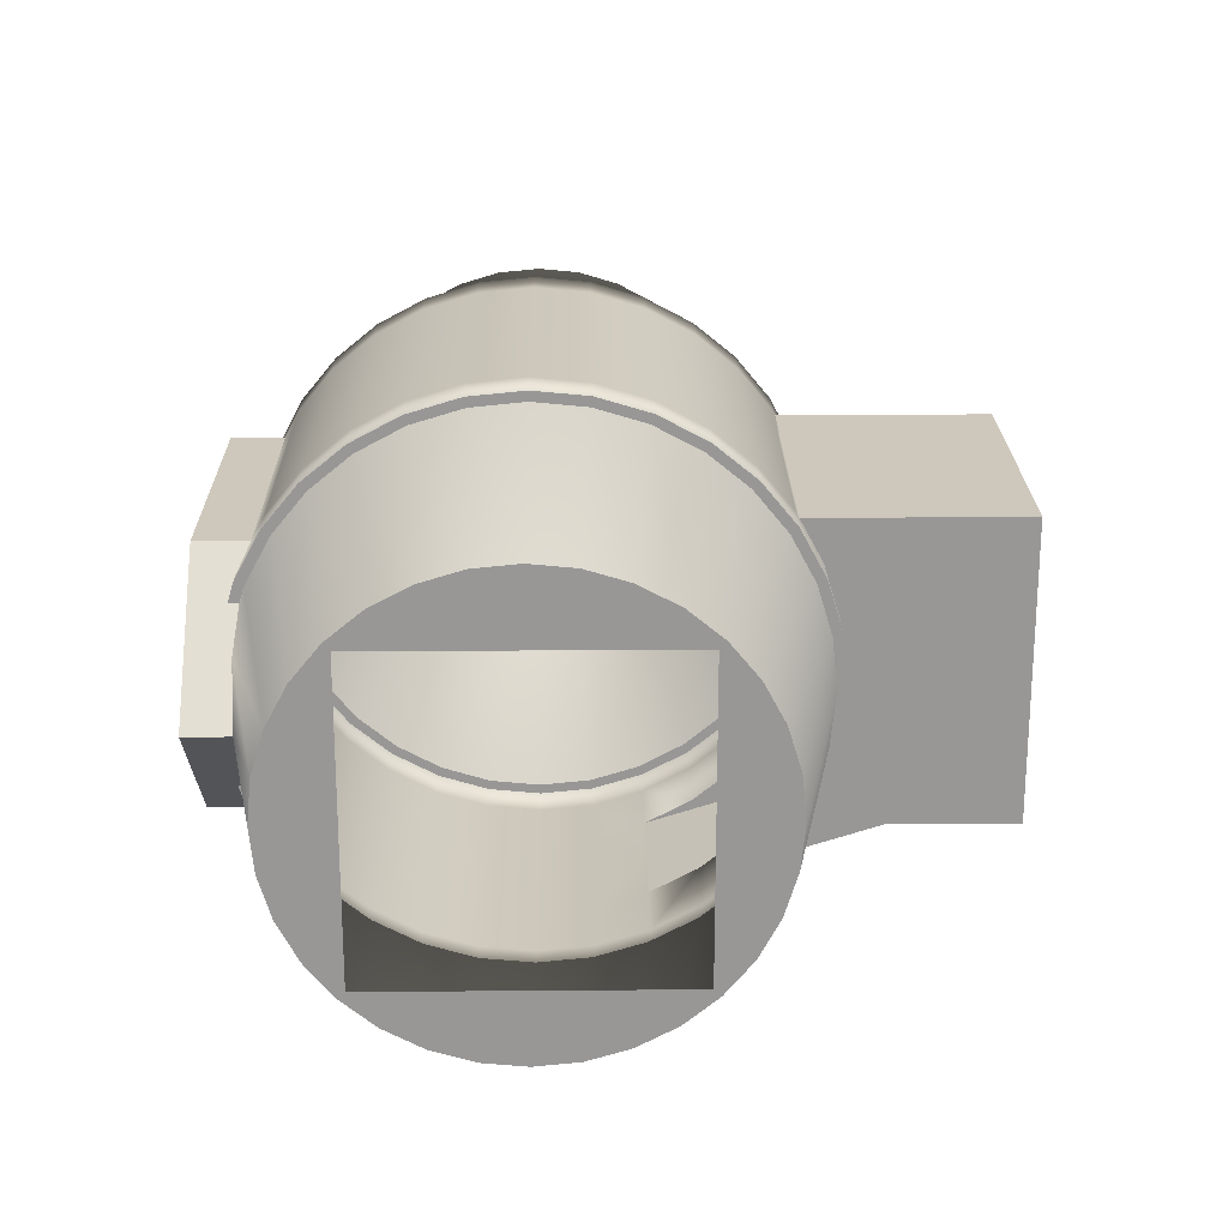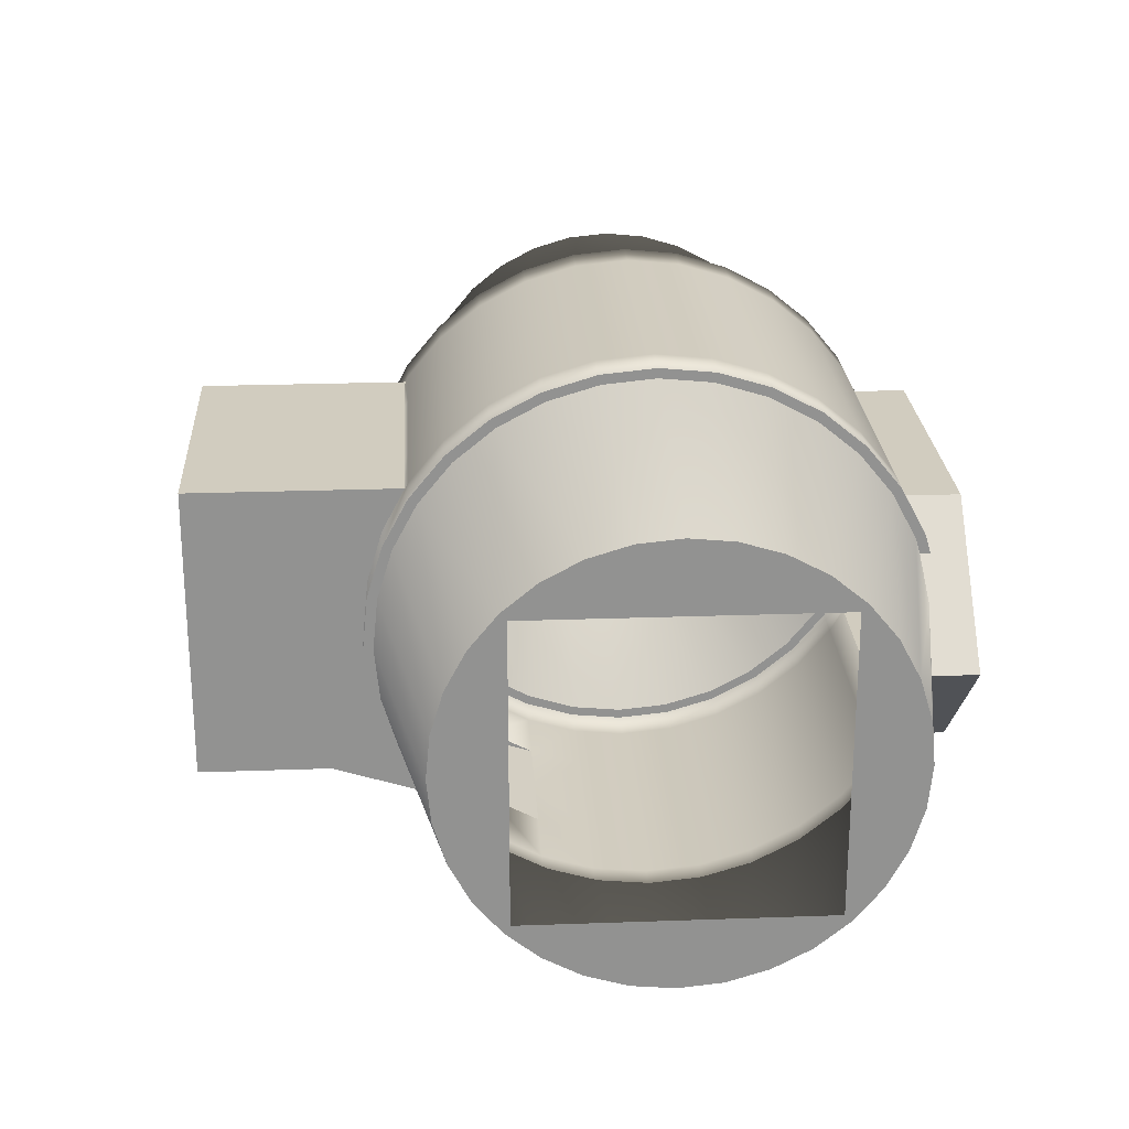
<metadata>
{"format":"obj","ext":"obj","renderer":"f3d","projection":"perspective","resolution":1024,"background":"white","views":[{"elev":21.8,"azim":89.2,"up":"+Y"},{"elev":24.0,"azim":-93.4,"up":"+Y"}]}
</metadata>
<code>
o Bridge_Cube.001
v -1.5 1.5 0.6422
v -1.5 1.5 -1.5
v -1.5 -1.5 -1.5
v -1.5 -1.5 0.6422
v -1.5 -1.072 0.4131
v -1.5 -0.5463 0.2538
v -1.5 -1e-06 0.2
v -1.5 0.5463 0.2538
v -1.5 1.072 0.4131
v -1.5 1.556 0.6719
v -0.75 1.5 0.6422
v -0.75 1.5 -1.5
v -0.75 -1.5 -1.5
v -0.75 -1.5 0.6422
v -1.5 -1.556 0.6719
v -1.9 -1.072 0.4131
v -1.9 -0.5463 0.2538
v -1.9 -1e-06 0.2
v -1.9 0.5463 0.2538
v -1.9 1.072 0.4131
v -1.9 1.556 0.6719
v -0.75 1.556 0.6719
v -0.75 -1.556 0.6719
v -1.9 -1.556 0.6719
v -1.9 -1.033 0.5055
v -1.9 -0.5267 0.3519
v -1.9 -1e-06 0.3
v -1.9 0.5267 0.3519
v -1.9 1.033 0.5055
v -1.5 1.98 1.02
v -1.9 1.98 1.02
v -1.9 1.5 0.755
v -0.75 1.98 1.02
v -0.75 -1.98 1.02
v -1.5 -1.98 1.02
v -1.9 -1.98 1.02
v -1.9 -1.5 0.755
v -4.5 -0.8487 0.951
v -4.5 -0.4327 0.8248
v -4.5 -0 0.7821
v -4.5 0.4327 0.8248
v -4.5 0.8487 0.951
v -1.5 2.328 1.444
v -1.9 2.328 1.444
v -1.9 1.909 1.091
v -4.5 1.232 1.156
v -0.75 2.328 1.444
v -0.75 -2.328 1.444
v -1.5 -2.328 1.444
v -1.9 -2.328 1.444
v -1.9 -1.909 1.091
v -4.5 -1.232 1.156
v -1.5 2.587 1.928
v -1.9 2.587 1.928
v -1.9 2.245 1.5
v -4.5 1.568 1.432
v -4.5 1.5 1.5
v -0.75 2.587 1.928
v -0.75 -2.587 1.928
v -1.5 -2.587 1.928
v -1.9 -2.587 1.928
v -1.9 -2.245 1.5
v -4.5 -1.568 1.432
v -4.5 -1.5 1.5
v -1.5 2.746 2.454
v -1.9 2.746 2.454
v -1.9 2.494 1.967
v -4.5 1.844 1.768
v -0.75 2.746 2.454
v -0.75 -2.746 2.454
v -1.5 -2.746 2.454
v -1.9 -2.746 2.454
v -1.9 -2.494 1.967
v -4.5 -1.844 1.768
v -1.5 2.8 3
v -1.9 2.8 3
v -1.9 2.648 2.473
v -4.5 2.049 2.151
v -0.75 2.8 3
v -0.75 -2.8 3
v -1.5 -2.8 3
v -1.9 -2.8 3
v -1.9 -2.648 2.473
v -4.5 -2.049 2.151
v -1.5 2.746 3.546
v -1.9 2.746 3.546
v -1.9 2.7 3
v -4.5 2.175 2.567
v -0.75 2.746 3.546
v -0.75 -2.746 3.546
v -1.5 -2.746 3.546
v -1.9 -2.746 3.546
v -1.9 -2.7 3
v -4.5 -2.175 2.567
v -1.5 2.587 4.072
v -1.9 2.587 4.072
v -1.9 2.648 3.527
v -4.5 2.218 3
v -0.75 2.587 4.072
v -0.75 -2.587 4.072
v -1.5 -2.587 4.072
v -1.9 -2.587 4.072
v -1.9 -2.648 3.527
v -4.5 -2.218 3
v -1.5 2.328 4.556
v -1.9 2.328 4.556
v -1.9 2.494 4.033
v -4.5 2.175 3.433
v -4.5 1.5 4.5
v -0.75 2.328 4.556
v -0.75 -2.328 4.556
v -1.5 -2.328 4.556
v -1.9 -2.328 4.556
v -1.9 -2.494 4.033
v -4.5 -2.175 3.433
v -4.5 -1.5 4.5
v -1.5 1.98 4.98
v -1.9 1.98 4.98
v -1.9 2.245 4.5
v -4.5 2.049 3.849
v -0.75 1.98 4.98
v -0.75 -1.98 4.98
v -1.5 -1.98 4.98
v -1.9 -1.98 4.98
v -1.9 -2.245 4.5
v -4.5 -2.049 3.849
v -1.5 1.556 5.328
v -1.9 1.556 5.328
v -1.9 1.909 4.909
v -4.5 1.844 4.232
v -0.75 1.556 5.328
v -0.75 -1.556 5.328
v -1.5 -1.556 5.328
v -1.9 -1.556 5.328
v -1.9 -1.909 4.909
v -4.5 -1.844 4.232
v -1.5 1.276 5.478
v -1.9 1.072 5.587
v -1.704 1.072 5.587
v -1.9 1.5 5.245
v -4.5 1.568 4.568
v -1.476 1.3 5.465
v -0.75 1.3 5.465
v -1.5 -1.276 5.478
v -0.75 -1.3 5.465
v -1.476 -1.3 5.465
v -1.704 -1.072 5.587
v -1.9 -1.072 5.587
v -1.9 -1.5 5.245
v -4.5 -1.568 4.568
v -1.9 1.033 5.494
v -1.9 0.8755 5.646
v -4.5 1.232 4.844
v -1.9 -0.8755 5.646
v -1.9 -1.033 5.494
v -4.5 -1.232 4.844
v -1.9 0.8755 5.542
v -4.5 0.8487 5.049
v -1.9 -0.8755 5.542
v -4.5 -0.8487 5.049
v -4.5 0.4327 5.175
v -2.262 0.5137 5.582
v -4.5 0 5.218
v -2.262 -0.5136 5.582
v -4.5 -0.4327 5.175
v -2.776 0 5.538
v -1.476 -1.3 6
v -1.476 -1.1 6
v -2.776 0 6
v -2.576 0 6
v -1.476 -1.1 5.8
v -1.476 1.1 6
v -1.476 1.3 6
v -2.576 0 5.8
v -1.476 1.1 5.8
v 1.5 1.5 0.6422
v 1.5 1.5 -1.5
v 1.5 -1.5 -1.5
v 1.5 -1.5 0.6422
v 1.5 -1.072 0.4131
v 1.5 -0.5463 0.2538
v 1.5 -1e-06 0.2
v 1.5 0.5463 0.2538
v 1.5 1.072 0.4131
v 1.5 1.556 0.6719
v 0.75 1.5 0.6422
v 0.75 1.5 -1.5
v 0.75 -1.5 -1.5
v 0.75 -1.5 0.6422
v 1.5 -1.556 0.6719
v 1.9 -1.072 0.4131
v 1.9 -0.5463 0.2538
v 1.9 -1e-06 0.2
v 1.9 0.5463 0.2538
v 1.9 1.072 0.4131
v 1.9 1.556 0.6719
v 0.75 1.556 0.6719
v 0 1.5 0.6422
v 0 1.5 -1.5
v 0.75 -1.556 0.6719
v 1.9 -1.556 0.6719
v 1.9 -1.033 0.5055
v 1.9 -0.5267 0.3519
v 1.9 -1e-06 0.3
v 1.9 0.5267 0.3519
v 1.9 1.033 0.5055
v 1.5 1.98 1.02
v 1.9 1.98 1.02
v 1.9 1.5 0.755
v 0.75 1.98 1.02
v 0 1.556 0.6719
v 0.75 -1.98 1.02
v 1.5 -1.98 1.02
v 1.9 -1.98 1.02
v 1.9 -1.5 0.755
v 4.5 -0.8487 0.951
v 4.5 -0.4327 0.8248
v 4.5 -0 0.7821
v 4.5 0.4327 0.8248
v 4.5 0.8487 0.951
v 1.5 2.328 1.444
v 1.9 2.328 1.444
v 1.9 1.909 1.091
v 4.5 1.232 1.156
v 0 1.98 1.02
v 0.75 2.328 1.444
v 0.75 -2.328 1.444
v 1.5 -2.328 1.444
v 1.9 -2.328 1.444
v 1.9 -1.909 1.091
v 4.5 -1.232 1.156
v 1.5 2.587 1.928
v 1.9 2.587 1.928
v 1.9 2.245 1.5
v 4.5 1.568 1.432
v 4.5 1.5 1.5
v 0 2.328 1.444
v 0.75 2.587 1.928
v 0.75 -2.587 1.928
v 1.5 -2.587 1.928
v 1.9 -2.587 1.928
v 1.9 -2.245 1.5
v 4.5 -1.568 1.432
v 4.5 -1.5 1.5
v 1.5 2.746 2.454
v 1.9 2.746 2.454
v 1.9 2.494 1.967
v 4.5 1.844 1.768
v 0 2.587 1.928
v 0.75 2.746 2.454
v 0.75 -2.746 2.454
v 1.5 -2.746 2.454
v 0 -2.587 1.928
v 0 -1.5 -1.5
v 1.9 -2.746 2.454
v 1.9 -2.494 1.967
v 4.5 -1.844 1.768
v 1.5 2.8 3
v 1.9 2.8 3
v 1.9 2.648 2.473
v 4.5 2.049 2.151
v 0 2.746 2.454
v 0.75 2.8 3
v 0 -2.746 2.454
v 0.75 -2.8 3
v 1.5 -2.8 3
v 1.9 -2.8 3
v 1.9 -2.648 2.473
v 4.5 -2.049 2.151
v 1.5 2.746 3.546
v 1.9 2.746 3.546
v 1.9 2.7 3
v 4.5 2.175 2.567
v 0 2.8 3
v 0.75 2.746 3.546
v 0 -2.8 3
v 0.75 -2.746 3.546
v 1.5 -2.746 3.546
v 1.9 -2.746 3.546
v 1.9 -2.7 3
v 4.5 -2.175 2.567
v 1.5 2.587 4.072
v 1.9 2.587 4.072
v 1.9 2.648 3.527
v 4.5 2.218 3
v 0 2.746 3.546
v 0.75 2.587 4.072
v 0 -2.746 3.546
v 0.75 -2.587 4.072
v 1.5 -2.587 4.072
v 1.9 -2.587 4.072
v 1.9 -2.648 3.527
v 4.5 -2.218 3
v 1.5 2.328 4.556
v 1.9 2.328 4.556
v 1.9 2.494 4.033
v 4.5 2.175 3.433
v 4.5 1.5 4.5
v 0 2.587 4.072
v 0.75 2.328 4.556
v 0 -2.587 4.072
v 0.75 -2.328 4.556
v 1.5 -2.328 4.556
v 1.9 -2.328 4.556
v 1.9 -2.494 4.033
v 4.5 -2.175 3.433
v 4.5 -1.5 4.5
v 1.5 1.98 4.98
v 1.9 1.98 4.98
v 1.9 2.245 4.5
v 4.5 2.049 3.849
v 0 2.328 4.556
v 0.75 1.98 4.98
v 0 -2.328 4.556
v 0.75 -1.98 4.98
v 1.5 -1.98 4.98
v 1.9 -1.98 4.98
v 1.9 -2.245 4.5
v 4.5 -2.049 3.849
v 1.5 1.556 5.328
v 1.9 1.556 5.328
v 1.9 1.909 4.909
v 4.5 1.844 4.232
v 0 1.98 4.98
v 0.75 1.556 5.328
v 0 -1.98 4.98
v 0.75 -1.556 5.328
v 1.5 -1.556 5.328
v 1.9 -1.556 5.328
v 1.9 -1.909 4.909
v 4.5 -1.844 4.232
v 1.5 1.276 5.478
v 1.9 1.072 5.587
v 1.704 1.072 5.587
v 1.9 1.5 5.245
v 4.5 1.568 4.568
v 0 1.556 5.328
v 1.476 1.3 5.465
v 0.75 1.3 5.465
v 0 -1.556 5.328
v 1.5 -1.276 5.478
v 0.75 -1.3 5.465
v 1.476 -1.3 5.465
v 1.704 -1.072 5.587
v 1.9 -1.072 5.587
v 1.9 -1.5 5.245
v 4.5 -1.568 4.568
v 1.9 1.033 5.494
v 1.9 0.8755 5.646
v 4.5 1.232 4.844
v 0 1.3 5.465
v 0 -1.3 5.465
v 1.9 -0.8755 5.646
v 1.9 -1.033 5.494
v 4.5 -1.232 4.844
v 1.9 0.8755 5.542
v 4.5 0.8487 5.049
v 1.9 -0.8755 5.542
v 4.5 -0.8487 5.049
v 4.5 0.4327 5.175
v 2.262 0.5137 5.582
v 4.5 0 5.218
v 2.262 -0.5136 5.582
v 4.5 -0.4327 5.175
v 2.776 0 5.538
v 1.476 -1.3 6
v 0 -1.3 6
v 0 -1.1 6
v 1.476 -1.1 6
v 2.776 0 6
v 2.576 0 6
v 0 -1.1 5.8
v 1.476 -1.1 5.8
v 1.476 1.1 6
v 1.476 1.3 6
v 2.576 0 5.8
v 1.476 1.1 5.8
v 0 1.1 5.8
v 0 1.3 6
v 0 1.1 6
f 3 6 7
f 9 10 1
f 12 1 11
f 3 14 4
f 15 5 4
f 199 11 198
f 17 25 26
f 18 26 27
f 19 27 28
f 20 28 29
f 21 29 32
f 34 13 48
f 16 37 25
f 31 32 45
f 24 51 37
f 64 39 38
f 44 45 55
f 36 62 51
f 54 55 67
f 59 254 253
f 61 62 50
f 54 77 66
f 109 98 57
f 72 73 61
f 104 64 94
f 76 77 87
f 82 83 72
f 76 97 86
f 92 93 82
f 96 97 107
f 102 103 92
f 106 107 119
f 113 114 102
f 106 129 118
f 124 125 113
f 118 140 128
f 134 135 124
f 128 151 138
f 109 161 158
f 148 149 134
f 138 157 152
f 159 148 154
f 367 168 167
f 167 170 169
f 368 171 168
f 173 170 172
f 154 147 167
f 168 174 170
f 170 175 172
f 173 380 379
f 173 152 169
f 172 378 380
f 379 351 143
f 367 167 145
f 182 178 177
f 184 176 185
f 176 187 186
f 189 178 179
f 190 179 180
f 186 199 198
f 192 202 191
f 193 203 192
f 194 204 193
f 195 205 194
f 196 206 195
f 212 188 200
f 191 215 201
f 208 209 196
f 201 230 214
f 218 236 244
f 222 223 208
f 214 242 229
f 247 222 233
f 254 239 253
f 229 256 241
f 260 233 246
f 273 285 236
f 256 255 241
f 244 307 293
f 259 260 246
f 268 267 255
f 284 259 271
f 280 279 267
f 283 284 271
f 292 291 279
f 295 296 283
f 305 304 291
f 322 295 309
f 318 317 304
f 335 309 321
f 330 329 317
f 348 321 333
f 362 307 298
f 346 345 329
f 356 333 349
f 358 345 354
f 369 367 366
f 370 369 366
f 373 368 369
f 371 375 374
f 366 353 370
f 376 369 371
f 377 371 374
f 380 375 379
f 375 349 334
f 378 374 380
f 339 379 375
f 366 367 342
f 9 1 2
f 2 3 7
f 3 4 5
f 8 9 2
f 7 8 2
f 3 5 6
f 12 2 1
f 3 13 14
f 199 12 11
f 17 16 25
f 18 17 26
f 19 18 27
f 20 19 28
f 21 20 29
f 23 14 13
f 13 59 48
f 34 23 13
f 16 24 37
f 31 21 32
f 24 36 51
f 52 63 64
f 64 57 40
f 56 46 57
f 42 41 57
f 40 39 64
f 38 52 64
f 57 46 42
f 41 40 57
f 44 31 45
f 36 50 62
f 54 44 55
f 59 13 254
f 61 73 62
f 54 67 77
f 56 57 68
f 109 141 130
f 130 120 109
f 108 98 109
f 88 78 57
f 68 57 78
f 109 120 108
f 98 88 57
f 72 83 73
f 84 94 64
f 104 115 116
f 126 136 116
f 150 116 136
f 64 63 74
f 74 84 64
f 115 126 116
f 116 64 104
f 76 66 77
f 82 93 83
f 76 87 97
f 92 103 93
f 96 86 97
f 102 114 103
f 106 96 107
f 113 125 114
f 106 119 129
f 124 135 125
f 118 129 140
f 134 149 135
f 128 140 151
f 153 141 109
f 109 116 163
f 150 156 116
f 160 165 116
f 163 161 109
f 158 153 109
f 116 156 160
f 165 163 116
f 148 155 149
f 138 151 157
f 159 155 148
f 367 368 168
f 167 168 170
f 368 372 171
f 173 169 170
f 167 169 154
f 164 159 154
f 169 166 164
f 144 146 167
f 147 144 167
f 169 164 154
f 168 171 174
f 170 174 175
f 173 172 380
f 173 142 137
f 173 137 139
f 166 169 162
f 152 157 162
f 162 169 152
f 173 139 152
f 172 175 378
f 143 142 173
f 173 379 143
f 146 145 167
f 352 367 145
f 177 176 184
f 177 184 183
f 179 178 180
f 180 178 181
f 177 183 182
f 181 178 182
f 176 177 187
f 189 188 178
f 186 187 199
f 192 203 202
f 193 204 203
f 194 205 204
f 195 206 205
f 196 209 206
f 227 239 188
f 188 189 200
f 212 227 188
f 191 202 215
f 208 223 209
f 201 215 230
f 244 243 231
f 231 216 244
f 217 218 244
f 219 220 236
f 224 235 236
f 236 218 219
f 216 217 244
f 220 224 236
f 222 234 223
f 214 230 242
f 247 234 222
f 254 188 239
f 229 242 256
f 260 247 233
f 298 236 285
f 235 248 236
f 261 273 236
f 285 297 298
f 311 323 298
f 336 298 323
f 248 261 236
f 297 311 298
f 256 268 255
f 293 281 244
f 269 257 244
f 243 244 257
f 307 347 331
f 331 319 307
f 306 293 307
f 269 244 281
f 307 319 306
f 259 272 260
f 268 280 267
f 284 272 259
f 280 292 279
f 283 296 284
f 292 305 291
f 295 310 296
f 305 318 304
f 322 310 295
f 318 330 317
f 335 322 309
f 330 346 329
f 348 335 321
f 298 336 350
f 350 357 298
f 360 362 298
f 364 359 307
f 355 347 307
f 307 362 364
f 357 360 298
f 359 355 307
f 346 354 345
f 356 348 333
f 358 353 345
f 369 368 367
f 370 371 369
f 373 372 368
f 371 370 375
f 365 370 363
f 366 343 341
f 366 341 344
f 363 370 353
f 353 358 363
f 366 344 353
f 376 373 369
f 377 376 371
f 380 374 375
f 375 370 349
f 361 356 349
f 370 365 361
f 332 338 375
f 334 332 375
f 370 361 349
f 378 377 374
f 375 338 339
f 339 351 379
f 352 342 367
f 343 366 342
f 6 16 17
f 7 17 18
f 7 19 8
f 8 20 9
f 10 20 21
f 1 22 11
f 23 4 14
f 15 16 5
f 10 31 30
f 10 33 22
f 11 211 198
f 35 23 34
f 15 36 24
f 25 39 26
f 27 39 40
f 28 40 41
f 29 41 42
f 30 44 43
f 32 42 46
f 22 225 211
f 30 47 33
f 49 34 48
f 35 50 36
f 37 38 25
f 43 54 53
f 32 56 45
f 33 237 225
f 47 53 58
f 60 48 59
f 49 61 50
f 51 52 37
f 53 66 65
f 55 56 68
f 237 58 249
f 53 69 58
f 71 59 70
f 60 72 61
f 62 63 51
f 65 76 75
f 55 78 67
f 58 262 249
f 65 79 69
f 70 253 264
f 81 70 80
f 71 82 72
f 62 84 74
f 75 86 85
f 77 78 88
f 69 274 262
f 75 89 79
f 80 264 276
f 91 80 90
f 81 92 82
f 83 84 73
f 85 96 95
f 87 88 98
f 79 286 274
f 85 99 89
f 90 276 288
f 101 90 100
f 91 102 92
f 93 94 83
f 95 106 105
f 97 98 108
f 89 299 286
f 95 110 99
f 100 288 301
f 112 100 111
f 101 113 102
f 103 104 93
f 105 118 117
f 107 108 120
f 99 312 299
f 105 121 110
f 111 301 314
f 123 111 122
f 112 124 113
f 114 115 103
f 117 128 127
f 107 130 119
f 110 324 312
f 117 131 121
f 122 314 326
f 133 122 132
f 123 134 124
f 125 126 114
f 128 138 139
f 129 130 141
f 121 337 324
f 127 142 131
f 132 326 340
f 132 145 146
f 134 133 144
f 135 136 125
f 139 138 152
f 140 141 153
f 337 143 351
f 132 352 145
f 154 148 147
f 149 150 135
f 140 158 151
f 156 155 160
f 158 161 162
f 160 155 164
f 161 166 162
f 166 165 164
f 181 191 180
f 182 192 181
f 194 182 183
f 195 183 184
f 185 195 184
f 176 197 185
f 179 200 189
f 191 190 180
f 208 185 207
f 210 185 197
f 186 211 197
f 200 213 212
f 190 214 213
f 217 202 203
f 218 203 204
f 219 204 205
f 220 205 206
f 222 207 221
f 224 206 209
f 225 197 211
f 226 207 210
f 212 228 227
f 213 229 228
f 216 215 202
f 233 221 232
f 235 209 223
f 237 210 225
f 226 232 221
f 227 240 239
f 228 241 240
f 231 230 215
f 246 232 245
f 248 223 234
f 237 238 226
f 250 232 238
f 239 252 251
f 240 255 252
f 243 242 230
f 259 245 258
f 247 248 234
f 262 238 249
f 263 245 250
f 253 251 264
f 251 266 265
f 252 267 266
f 257 256 242
f 271 258 270
f 260 261 247
f 274 250 262
f 275 258 263
f 264 265 276
f 265 278 277
f 266 279 278
f 269 268 256
f 283 270 282
f 272 273 260
f 286 263 274
f 287 270 275
f 276 277 288
f 277 290 289
f 278 291 290
f 281 280 268
f 295 282 294
f 284 285 272
f 299 275 286
f 300 282 287
f 288 289 301
f 289 303 302
f 290 304 303
f 293 292 280
f 309 294 308
f 296 297 284
f 312 287 299
f 313 294 300
f 301 302 314
f 302 316 315
f 303 317 316
f 306 305 292
f 321 308 320
f 310 311 296
f 324 300 312
f 325 308 313
f 314 315 326
f 315 328 327
f 316 329 328
f 319 318 305
f 334 321 332
f 322 323 310
f 337 313 324
f 325 339 338
f 326 327 340
f 343 327 328
f 341 329 344
f 331 330 318
f 334 349 333
f 350 322 335
f 339 337 351
f 352 327 342
f 353 344 345
f 347 346 330
f 357 335 348
f 354 355 359
f 361 357 348
f 354 359 363
f 365 360 361
f 365 364 362
f 6 5 16
f 7 6 17
f 7 18 19
f 8 19 20
f 10 9 20
f 1 10 22
f 23 15 4
f 15 24 16
f 10 21 31
f 10 30 33
f 11 22 211
f 35 15 23
f 15 35 36
f 25 38 39
f 27 26 39
f 28 27 40
f 29 28 41
f 30 31 44
f 32 29 42
f 22 33 225
f 30 43 47
f 49 35 34
f 35 49 50
f 37 52 38
f 43 44 54
f 32 46 56
f 33 47 237
f 47 43 53
f 60 49 48
f 49 60 61
f 51 63 52
f 53 54 66
f 55 45 56
f 237 47 58
f 53 65 69
f 71 60 59
f 60 71 72
f 62 74 63
f 65 66 76
f 55 68 78
f 58 69 262
f 65 75 79
f 70 59 253
f 81 71 70
f 71 81 82
f 62 73 84
f 75 76 86
f 77 67 78
f 69 79 274
f 75 85 89
f 80 70 264
f 91 81 80
f 81 91 92
f 83 94 84
f 85 86 96
f 87 77 88
f 79 89 286
f 85 95 99
f 90 80 276
f 101 91 90
f 91 101 102
f 93 104 94
f 95 96 106
f 97 87 98
f 89 99 299
f 95 105 110
f 100 90 288
f 112 101 100
f 101 112 113
f 103 115 104
f 105 106 118
f 107 97 108
f 99 110 312
f 105 117 121
f 111 100 301
f 123 112 111
f 112 123 124
f 114 126 115
f 117 118 128
f 107 120 130
f 110 121 324
f 117 127 131
f 122 111 314
f 133 123 122
f 123 133 134
f 125 136 126
f 139 137 128
f 127 128 137
f 129 119 130
f 121 131 337
f 127 137 142
f 142 143 131
f 132 122 326
f 146 144 133
f 133 132 146
f 144 147 134
f 148 134 147
f 135 150 136
f 140 129 141
f 337 131 143
f 132 340 352
f 149 156 150
f 140 153 158
f 156 149 155
f 162 157 151
f 151 158 162
f 159 164 155
f 165 160 164
f 161 163 166
f 166 163 165
f 181 192 191
f 182 193 192
f 194 193 182
f 195 194 183
f 185 196 195
f 176 186 197
f 179 190 200
f 191 201 190
f 208 196 185
f 210 207 185
f 186 198 211
f 200 190 213
f 190 201 214
f 217 216 202
f 218 217 203
f 219 218 204
f 220 219 205
f 222 208 207
f 224 220 206
f 225 210 197
f 226 221 207
f 212 213 228
f 213 214 229
f 216 231 215
f 233 222 221
f 235 224 209
f 237 226 210
f 226 238 232
f 227 228 240
f 228 229 241
f 231 243 230
f 246 233 232
f 248 235 223
f 237 249 238
f 250 245 232
f 239 240 252
f 240 241 255
f 243 257 242
f 259 246 245
f 247 261 248
f 262 250 238
f 263 258 245
f 253 239 251
f 251 252 266
f 252 255 267
f 257 269 256
f 271 259 258
f 260 273 261
f 274 263 250
f 275 270 258
f 264 251 265
f 265 266 278
f 266 267 279
f 269 281 268
f 283 271 270
f 272 285 273
f 286 275 263
f 287 282 270
f 276 265 277
f 277 278 290
f 278 279 291
f 281 293 280
f 295 283 282
f 284 297 285
f 299 287 275
f 300 294 282
f 288 277 289
f 289 290 303
f 290 291 304
f 293 306 292
f 309 295 294
f 296 311 297
f 312 300 287
f 313 308 294
f 301 289 302
f 302 303 316
f 303 304 317
f 306 319 305
f 321 309 308
f 310 323 311
f 324 313 300
f 325 320 308
f 314 302 315
f 315 316 328
f 316 317 329
f 319 331 318
f 320 332 321
f 334 333 321
f 322 336 323
f 337 325 313
f 320 325 338
f 338 332 320
f 326 315 327
f 328 341 343
f 343 342 327
f 345 344 329
f 341 328 329
f 331 347 330
f 350 336 322
f 339 325 337
f 352 340 327
f 347 355 346
f 357 350 335
f 354 346 355
f 348 356 361
f 361 360 357
f 364 363 359
f 358 354 363
f 365 362 360
f 365 363 364
f 175 174 171
f 373 377 378
f 171 372 378
f 378 175 171
f 378 372 373
f 373 376 377

</code>
